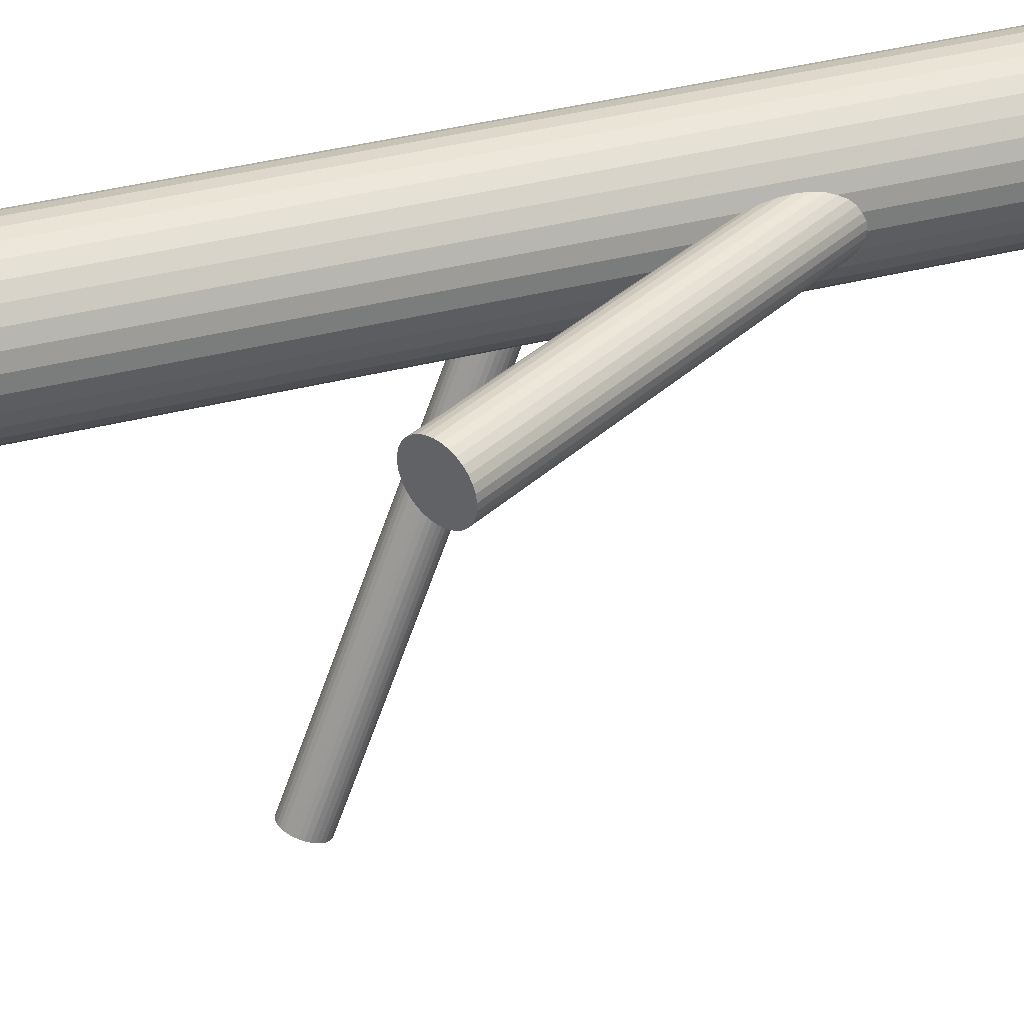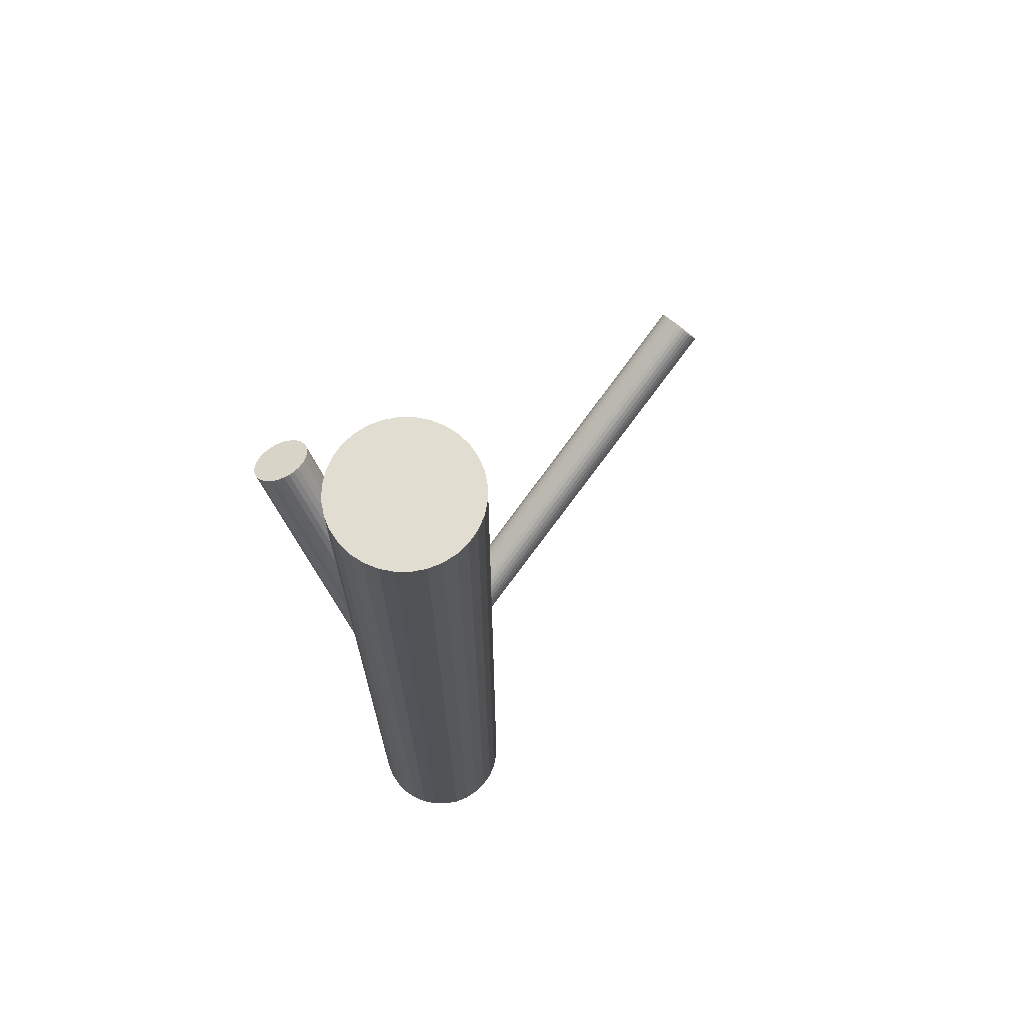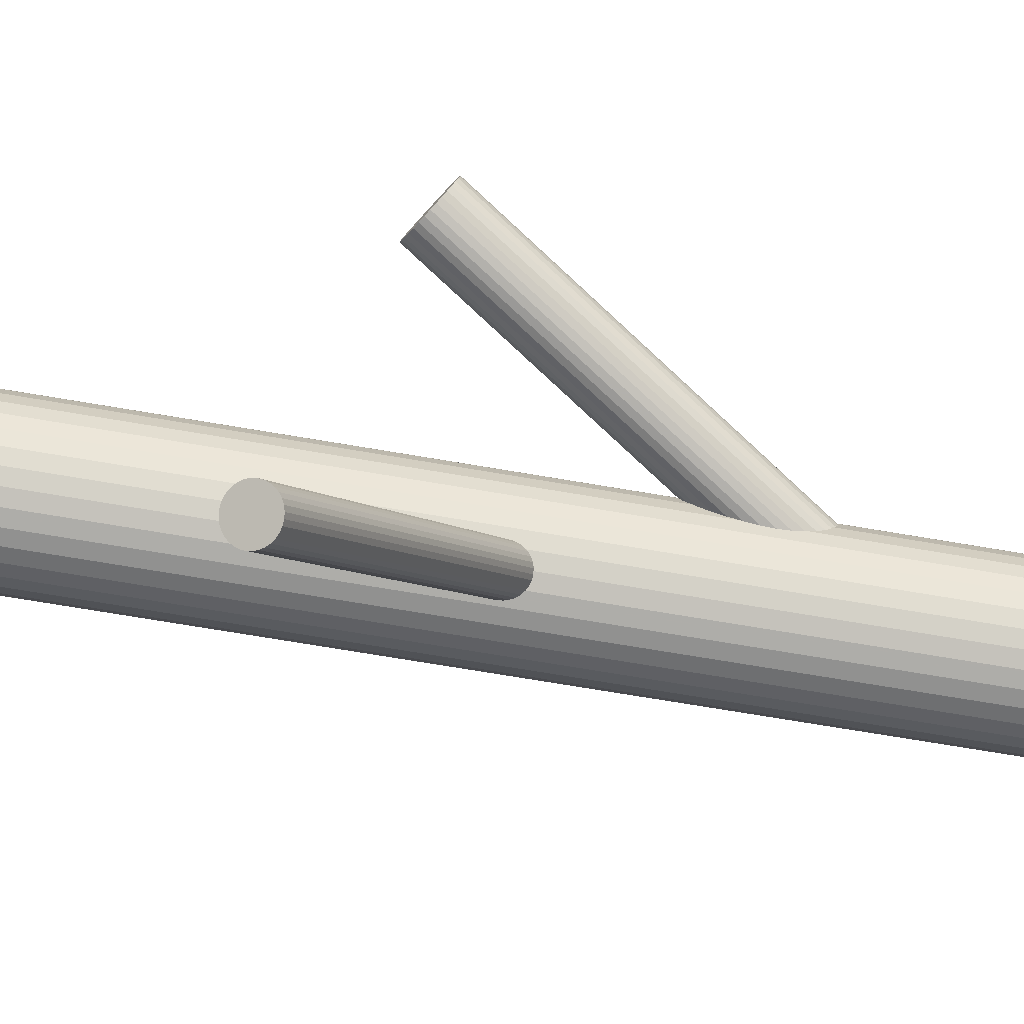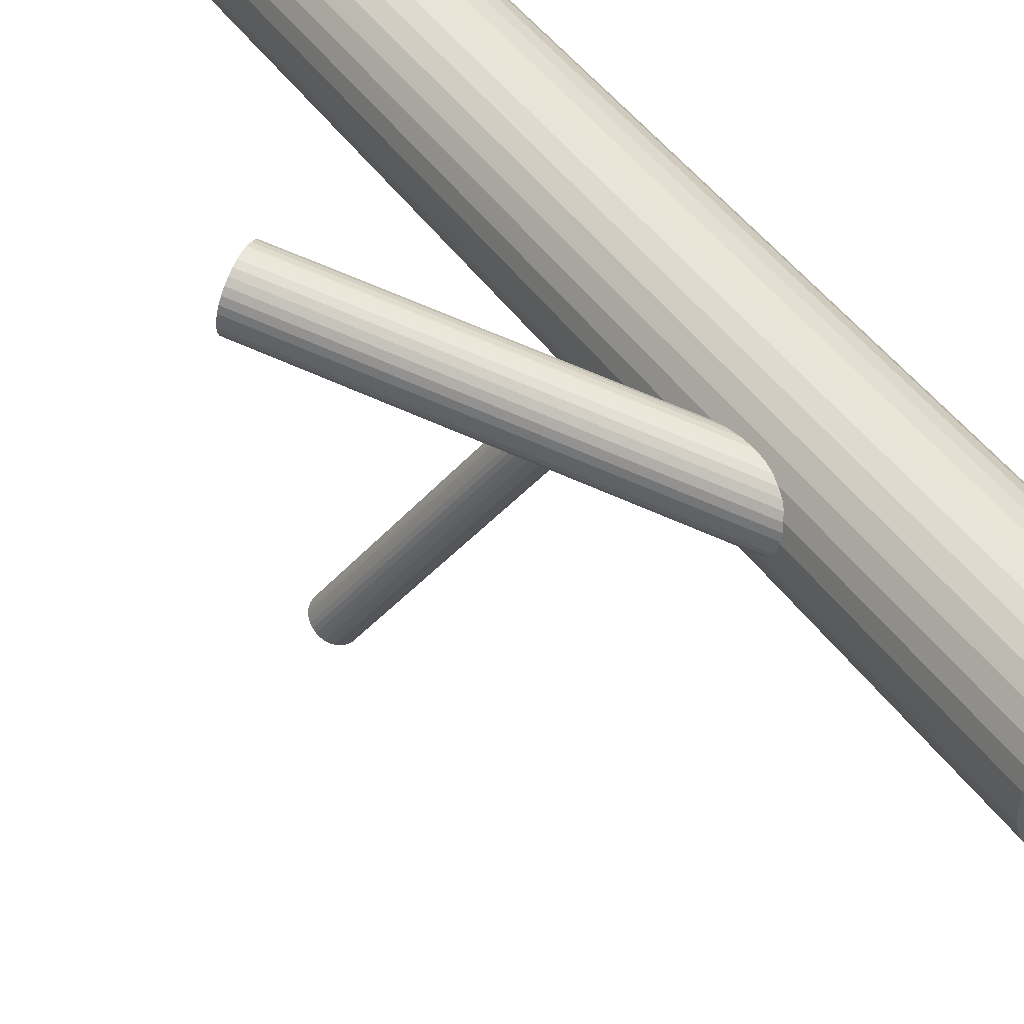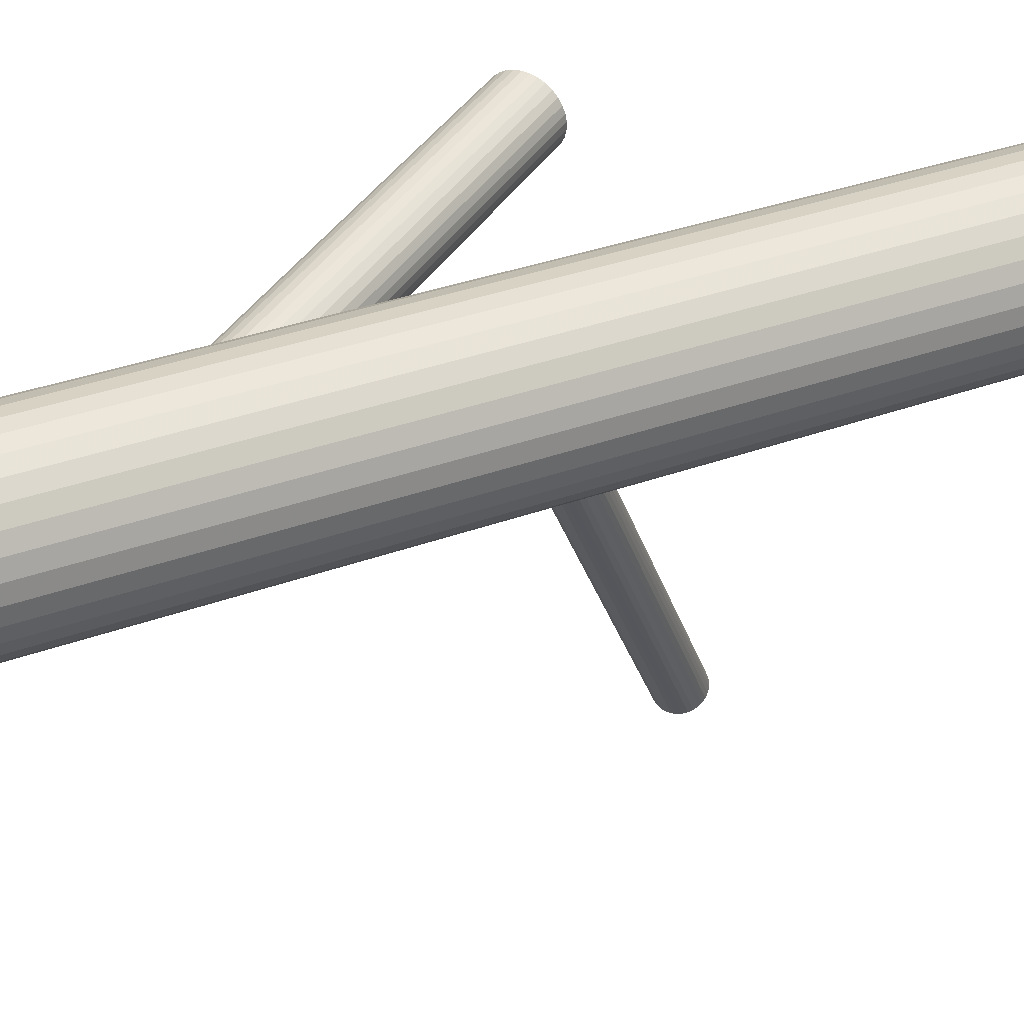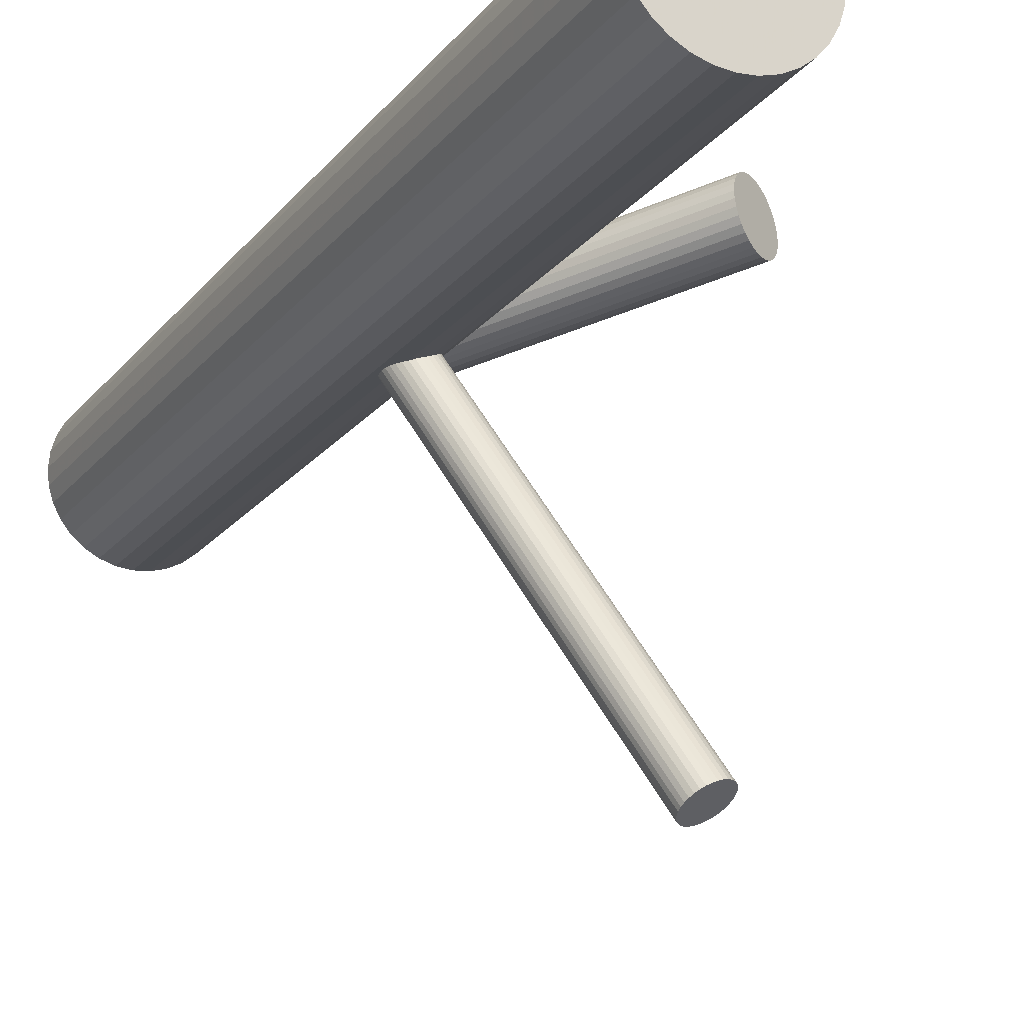
<metadata>
{"format":"obj","ext":"obj","renderer":"f3d","projection":"perspective","resolution":1024,"background":"white","views":[{"elev":49.0,"azim":75.1,"up":"+Y"},{"elev":68.9,"azim":-118.0,"up":"+Z"},{"elev":-71.5,"azim":80.4,"up":"+Y"},{"elev":46.8,"azim":146.5,"up":"+Y"},{"elev":33.4,"azim":-117.0,"up":"+Y"},{"elev":-19.9,"azim":-26.7,"up":"+Y"}]}
</metadata>
<code>
v 0.04817 -0.2615 0.1569
v -0.07986 0.1836 -0.3373
v -0.1343 0.1649 -0.2999
v 0.1341 0.2525 0.1007
v -0.08726 0.1823 -0.0336
v -0.08392 0.1773 -0.04577
v -0.06231 0.1055 -0.5
v -0.06231 0.1055 0.5
v -0.06231 0.2365 -0.5
v -0.06231 0.2365 0.5
v -0.1789 0.1408 -0.5
v -0.1789 0.1408 0.5
v -0.1789 0.2011 -0.5
v -0.1789 0.2011 0.5
v -0.08434 0.1464 -0.3293
v 0.03436 -0.2608 0.1683
v 0.03103 -0.2558 0.1805
v 0.184 0.234 0.0713
v 0.1296 0.2153 0.1088
v 0.07481 -0.2455 0.1683
v -0.1011 0.183 -0.0222
v -0.05037 0.2267 -0.5
v -0.05037 0.2267 0.5
v -0.05037 0.1153 -0.5
v -0.05037 0.1153 0.5
v 0.1791 0.2464 0.07274
v 0.1833 0.2142 0.07449
v -0.1134 0.2047 -0.3188
v -0.08671 0.1948 -0.3345
v 0.07509 -0.2412 0.1763
v 0.1734 0.199 0.08298
v 0.06939 -0.2373 0.1881
v 0.1307 0.2474 0.1036
v 0.07124 -0.2504 0.1615
v 0.1654 0.2593 0.07971
v -0.1044 0.1367 -0.3151
v -0.09438 0.1653 -0.06112
v 0.07396 -0.2395 0.1805
v 0.04958 -0.24 0.1974
v -0.09318 0.1836 -0.02677
v -0.1834 0.1556 -0.5
v -0.1834 0.1556 0.5
v -0.1834 0.1864 -0.5
v -0.1834 0.1864 0.5
v 0.04405 -0.262 0.1588
v 0.1685 0.196 0.08652
v 0.06102 -0.2572 0.1557
v 0.1849 0.2273 0.07167
v 0.1706 0.256 0.07684
v -0.135 0.1782 -0.3013
v 0.05248 -0.2605 0.1557
v 0.1598 0.2613 0.08298
v -0.07724 0.1637 -0.3363
v 0.1558 0.2278 0.09021
v 0.1518 0.1944 0.09745
v 0.03299 -0.2511 0.1881
v 0.03803 -0.2462 0.1939
v 0.0532 -0.2495 0.1763
v 0.1411 0.1997 0.1036
v 0.06837 -0.2528 0.1588
v 0.1267 0.2284 0.1088
v -0.119 0.1584 -0.05655
v 0.07341 -0.2479 0.1646
v -0.0288 0.1556 -0.5
v -0.0288 0.1556 0.5
v -0.0288 0.1864 -0.5
v -0.0288 0.1864 0.5
v 0.1431 0.2597 0.0939
v -0.1178 0.1766 -0.0222
v 0.05392 -0.2385 0.197
v -0.1078 0.2053 -0.3225
v 0.04538 -0.2418 0.197
v 0.1809 0.2083 0.07684
v -0.1255 0.1472 -0.3031
v 0.1383 0.2567 0.09745
v 0.1462 0.1964 0.1007
v -0.09878 0.1373 -0.3188
v 0.06235 -0.237 0.1939
v -0.1111 0.159 -0.06112
v 0.03244 -0.2595 0.1722
v 0.05682 -0.259 0.1553
v -0.1618 0.2267 -0.5
v -0.1618 0.2267 0.5
v -0.1618 0.1153 -0.5
v -0.1618 0.1153 0.5
v 0.03517 -0.2486 0.1912
v 0.1326 0.2093 0.1077
v 0.1283 0.2415 0.1059
v 0.03701 -0.2617 0.1646
v 0.03131 -0.2578 0.1763
v -0.1279 0.1956 -0.3083
v -0.03329 0.1408 -0.5
v -0.03329 0.1408 0.5
v -0.03329 0.2011 -0.5
v -0.03329 0.2011 0.5
v -0.1499 0.1055 -0.5
v -0.1499 0.1055 0.5
v -0.1499 0.2365 -0.5
v -0.1499 0.2365 0.5
v 0.1821 0.2404 0.07167
v 0.03159 -0.2535 0.1844
v -0.1249 0.1597 -0.04972
v 0.1276 0.2217 0.1091
v -0.1283 0.1647 -0.03755
v -0.07789 0.1771 -0.3377
v 0.07537 -0.2432 0.1722
v -0.1323 0.1584 -0.3003
v 0.1776 0.2032 0.07971
v -0.08449 0.175 -0.04972
v 0.07204 -0.2382 0.1844
v -0.07858 0.1573 -0.3345
v -0.08421 0.1793 -0.04166
v -0.08284 0.1895 -0.3363
v -0.08991 0.1832 -0.02996
v -0.04057 0.2148 -0.5
v -0.04057 0.2148 0.5
v -0.04057 0.1272 -0.5
v -0.04057 0.1272 0.5
v -0.09072 0.09369 -0.5
v -0.09072 0.09369 0.5
v -0.09072 0.2483 -0.5
v -0.09072 0.2483 0.5
v -0.08806 0.1701 -0.05655
v -0.08534 0.181 -0.03755
v 0.05823 -0.2375 0.1958
v -0.1097 0.1805 -0.0206
v -0.08854 0.1422 -0.326
v 0.1485 0.2616 0.09021
v -0.1312 0.1905 -0.3054
v -0.09652 0.2024 -0.3293
v -0.1152 0.1584 -0.05917
v 0.1752 0.2517 0.07449
v -0.1849 0.171 -0.5
v -0.1849 0.171 0.5
v 0.1575 0.1936 0.0939
v -0.09828 0.1632 -0.06232
v -0.09342 0.1391 -0.3225
v -0.07594 0.09817 -0.5
v -0.07594 0.09817 0.5
v -0.07594 0.2438 -0.5
v -0.07594 0.2438 0.5
v -0.1068 0.16 -0.06232
v 0.06492 -0.2551 0.1569
v -0.09133 0.1992 -0.3322
v -0.1021 0.2045 -0.326
v -0.1263 0.1694 -0.02996
v -0.07701 0.1704 -0.3373
v -0.09093 0.1677 -0.05917
v 0.06612 -0.2369 0.1912
v -0.1061 0.171 -0.04166
v -0.1061 0.171 -0.5
v -0.1061 0.171 0.5
v -0.1061 0.171 -0.3188
v -0.1061 0.2498 -0.5
v -0.1061 0.2498 0.5
v -0.1061 0.09218 -0.5
v -0.1061 0.09218 0.5
v -0.1213 0.1743 -0.02415
v 0.127 0.2351 0.1077
v -0.08589 0.1726 -0.05336
v -0.1101 0.1375 -0.3116
v -0.1209 0.1428 -0.3054
v 0.1847 0.2206 0.07274
v -0.1054 0.182 -0.021
v -0.1352 0.1716 -0.3003
v -0.1363 0.09817 -0.5
v -0.1363 0.09817 0.5
v -0.1363 0.2438 -0.5
v -0.1363 0.2438 0.5
v -0.1139 0.1787 -0.021
v -0.1188 0.2029 -0.3151
v -0.09694 0.1835 -0.02415
v -0.02729 0.171 -0.5
v -0.02729 0.171 0.5
v 0.1541 0.2621 0.08652
v -0.08098 0.1515 -0.3322
v -0.1157 0.1395 -0.3083
v 0.04028 -0.2621 0.1615
v -0.1237 0.1998 -0.3116
v -0.1269 0.161 -0.04577
v -0.1025 0.1614 -0.06272
v 0.1364 0.204 0.1059
v 0.04148 -0.2439 0.1958
v -0.1215 0.09369 -0.5
v -0.1215 0.09369 0.5
v -0.1215 0.2483 -0.5
v -0.1215 0.2483 0.5
v -0.1716 0.2148 -0.5
v -0.1716 0.2148 0.5
v -0.1716 0.1272 -0.5
v -0.1716 0.1272 0.5
v -0.1241 0.1719 -0.02677
v -0.1223 0.1588 -0.05336
v 0.1631 0.1941 0.09021
v -0.128 0.1627 -0.04166
v -0.1336 0.1846 -0.3031
v -0.1294 0.1524 -0.3013
v -0.1277 0.167 -0.0336
f 173 151 66
f 173 66 174
f 174 66 67
f 174 67 152
f 66 151 94
f 66 94 67
f 67 94 95
f 67 95 152
f 94 151 115
f 94 115 95
f 95 115 116
f 95 116 152
f 115 151 22
f 115 22 116
f 116 22 23
f 116 23 152
f 22 151 9
f 22 9 23
f 23 9 10
f 23 10 152
f 9 151 140
f 9 140 10
f 10 140 141
f 10 141 152
f 140 151 121
f 140 121 141
f 141 121 122
f 141 122 152
f 121 151 154
f 121 154 122
f 122 154 155
f 122 155 152
f 154 151 186
f 154 186 155
f 155 186 187
f 155 187 152
f 186 151 168
f 186 168 187
f 187 168 169
f 187 169 152
f 168 151 98
f 168 98 169
f 169 98 99
f 169 99 152
f 98 151 82
f 98 82 99
f 99 82 83
f 99 83 152
f 82 151 188
f 82 188 83
f 83 188 189
f 83 189 152
f 188 151 13
f 188 13 189
f 189 13 14
f 189 14 152
f 13 151 43
f 13 43 14
f 14 43 44
f 14 44 152
f 43 151 133
f 43 133 44
f 44 133 134
f 44 134 152
f 133 151 41
f 133 41 134
f 134 41 42
f 134 42 152
f 41 151 11
f 41 11 42
f 42 11 12
f 42 12 152
f 11 151 190
f 11 190 12
f 12 190 191
f 12 191 152
f 190 151 84
f 190 84 191
f 191 84 85
f 191 85 152
f 84 151 96
f 84 96 85
f 85 96 97
f 85 97 152
f 96 151 166
f 96 166 97
f 97 166 167
f 97 167 152
f 166 151 184
f 166 184 167
f 167 184 185
f 167 185 152
f 184 151 156
f 184 156 185
f 185 156 157
f 185 157 152
f 156 151 119
f 156 119 157
f 157 119 120
f 157 120 152
f 119 151 138
f 119 138 120
f 120 138 139
f 120 139 152
f 138 151 7
f 138 7 139
f 139 7 8
f 139 8 152
f 7 151 24
f 7 24 8
f 8 24 25
f 8 25 152
f 24 151 117
f 24 117 25
f 25 117 118
f 25 118 152
f 117 151 92
f 117 92 118
f 118 92 93
f 118 93 152
f 92 151 64
f 92 64 93
f 93 64 65
f 93 65 152
f 64 151 173
f 64 173 65
f 65 173 174
f 65 174 152
f 112 150 124
f 112 124 30
f 30 124 38
f 30 38 58
f 124 150 5
f 124 5 38
f 38 5 110
f 38 110 58
f 5 150 114
f 5 114 110
f 110 114 32
f 110 32 58
f 114 150 40
f 114 40 32
f 32 40 149
f 32 149 58
f 40 150 172
f 40 172 149
f 149 172 78
f 149 78 58
f 172 150 21
f 172 21 78
f 78 21 125
f 78 125 58
f 21 150 164
f 21 164 125
f 125 164 70
f 125 70 58
f 164 150 126
f 164 126 70
f 70 126 39
f 70 39 58
f 126 150 170
f 126 170 39
f 39 170 72
f 39 72 58
f 170 150 69
f 170 69 72
f 72 69 183
f 72 183 58
f 69 150 158
f 69 158 183
f 183 158 57
f 183 57 58
f 158 150 192
f 158 192 57
f 57 192 86
f 57 86 58
f 192 150 146
f 192 146 86
f 86 146 56
f 86 56 58
f 146 150 198
f 146 198 56
f 56 198 101
f 56 101 58
f 198 150 104
f 198 104 101
f 101 104 17
f 101 17 58
f 104 150 195
f 104 195 17
f 17 195 90
f 17 90 58
f 195 150 180
f 195 180 90
f 90 180 80
f 90 80 58
f 180 150 102
f 180 102 80
f 80 102 16
f 80 16 58
f 102 150 193
f 102 193 16
f 16 193 89
f 16 89 58
f 193 150 62
f 193 62 89
f 89 62 178
f 89 178 58
f 62 150 131
f 62 131 178
f 178 131 45
f 178 45 58
f 131 150 79
f 131 79 45
f 45 79 1
f 45 1 58
f 79 150 142
f 79 142 1
f 1 142 51
f 1 51 58
f 142 150 181
f 142 181 51
f 51 181 81
f 51 81 58
f 181 150 136
f 181 136 81
f 81 136 47
f 81 47 58
f 136 150 37
f 136 37 47
f 47 37 143
f 47 143 58
f 37 150 148
f 37 148 143
f 143 148 60
f 143 60 58
f 148 150 123
f 148 123 60
f 60 123 34
f 60 34 58
f 123 150 160
f 123 160 34
f 34 160 63
f 34 63 58
f 160 150 109
f 160 109 63
f 63 109 20
f 63 20 58
f 109 150 6
f 109 6 20
f 20 6 106
f 20 106 58
f 6 150 112
f 6 112 106
f 106 112 30
f 106 30 58
f 28 153 171
f 28 171 128
f 128 171 68
f 128 68 54
f 171 153 179
f 171 179 68
f 68 179 75
f 68 75 54
f 179 153 91
f 179 91 75
f 75 91 4
f 75 4 54
f 91 153 129
f 91 129 4
f 4 129 33
f 4 33 54
f 129 153 196
f 129 196 33
f 33 196 88
f 33 88 54
f 196 153 50
f 196 50 88
f 88 50 159
f 88 159 54
f 50 153 165
f 50 165 159
f 159 165 61
f 159 61 54
f 165 153 3
f 165 3 61
f 61 3 103
f 61 103 54
f 3 153 107
f 3 107 103
f 103 107 19
f 103 19 54
f 107 153 197
f 107 197 19
f 19 197 87
f 19 87 54
f 197 153 74
f 197 74 87
f 87 74 182
f 87 182 54
f 74 153 162
f 74 162 182
f 182 162 59
f 182 59 54
f 162 153 177
f 162 177 59
f 59 177 76
f 59 76 54
f 177 153 161
f 177 161 76
f 76 161 55
f 76 55 54
f 161 153 36
f 161 36 55
f 55 36 135
f 55 135 54
f 36 153 77
f 36 77 135
f 135 77 194
f 135 194 54
f 77 153 137
f 77 137 194
f 194 137 46
f 194 46 54
f 137 153 127
f 137 127 46
f 46 127 31
f 46 31 54
f 127 153 15
f 127 15 31
f 31 15 108
f 31 108 54
f 15 153 176
f 15 176 108
f 108 176 73
f 108 73 54
f 176 153 111
f 176 111 73
f 73 111 27
f 73 27 54
f 111 153 53
f 111 53 27
f 27 53 163
f 27 163 54
f 53 153 147
f 53 147 163
f 163 147 48
f 163 48 54
f 147 153 105
f 147 105 48
f 48 105 18
f 48 18 54
f 105 153 2
f 105 2 18
f 18 2 100
f 18 100 54
f 2 153 113
f 2 113 100
f 100 113 26
f 100 26 54
f 113 153 29
f 113 29 26
f 26 29 132
f 26 132 54
f 29 153 144
f 29 144 132
f 132 144 49
f 132 49 54
f 144 153 130
f 144 130 49
f 49 130 35
f 49 35 54
f 130 153 145
f 130 145 35
f 35 145 52
f 35 52 54
f 145 153 71
f 145 71 52
f 52 71 175
f 52 175 54
f 71 153 28
f 71 28 175
f 175 28 128
f 175 128 54

</code>
